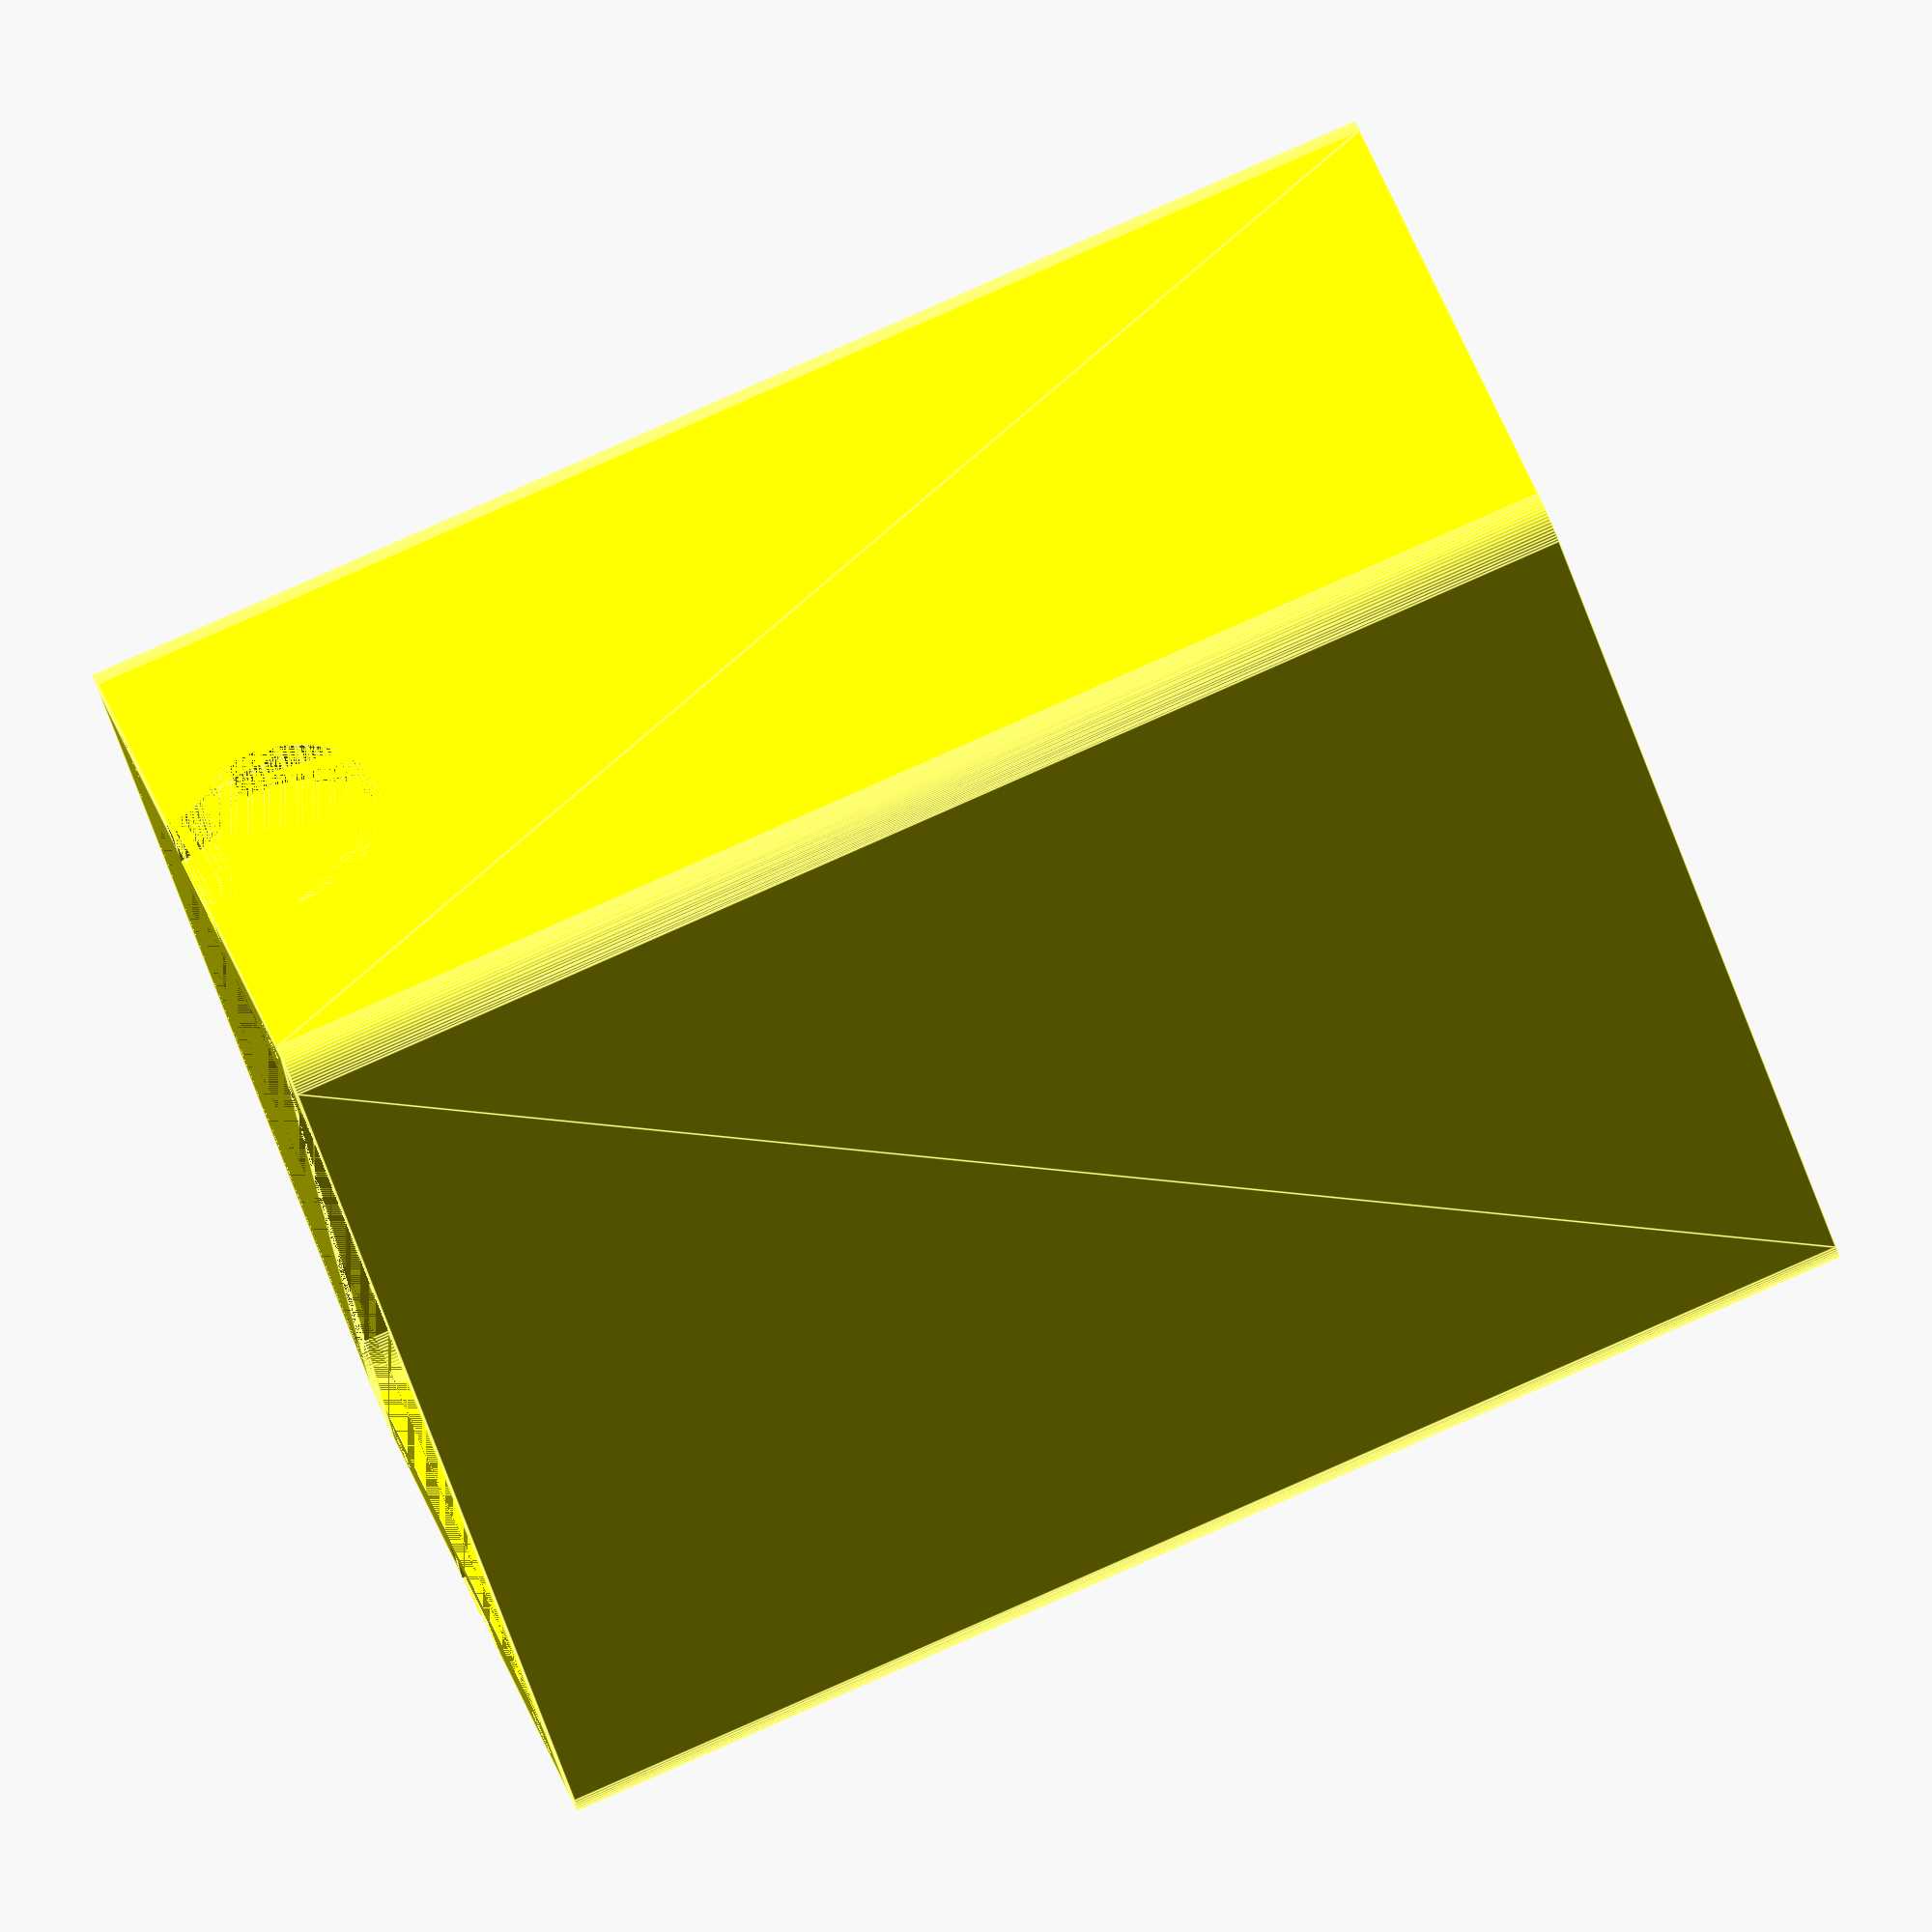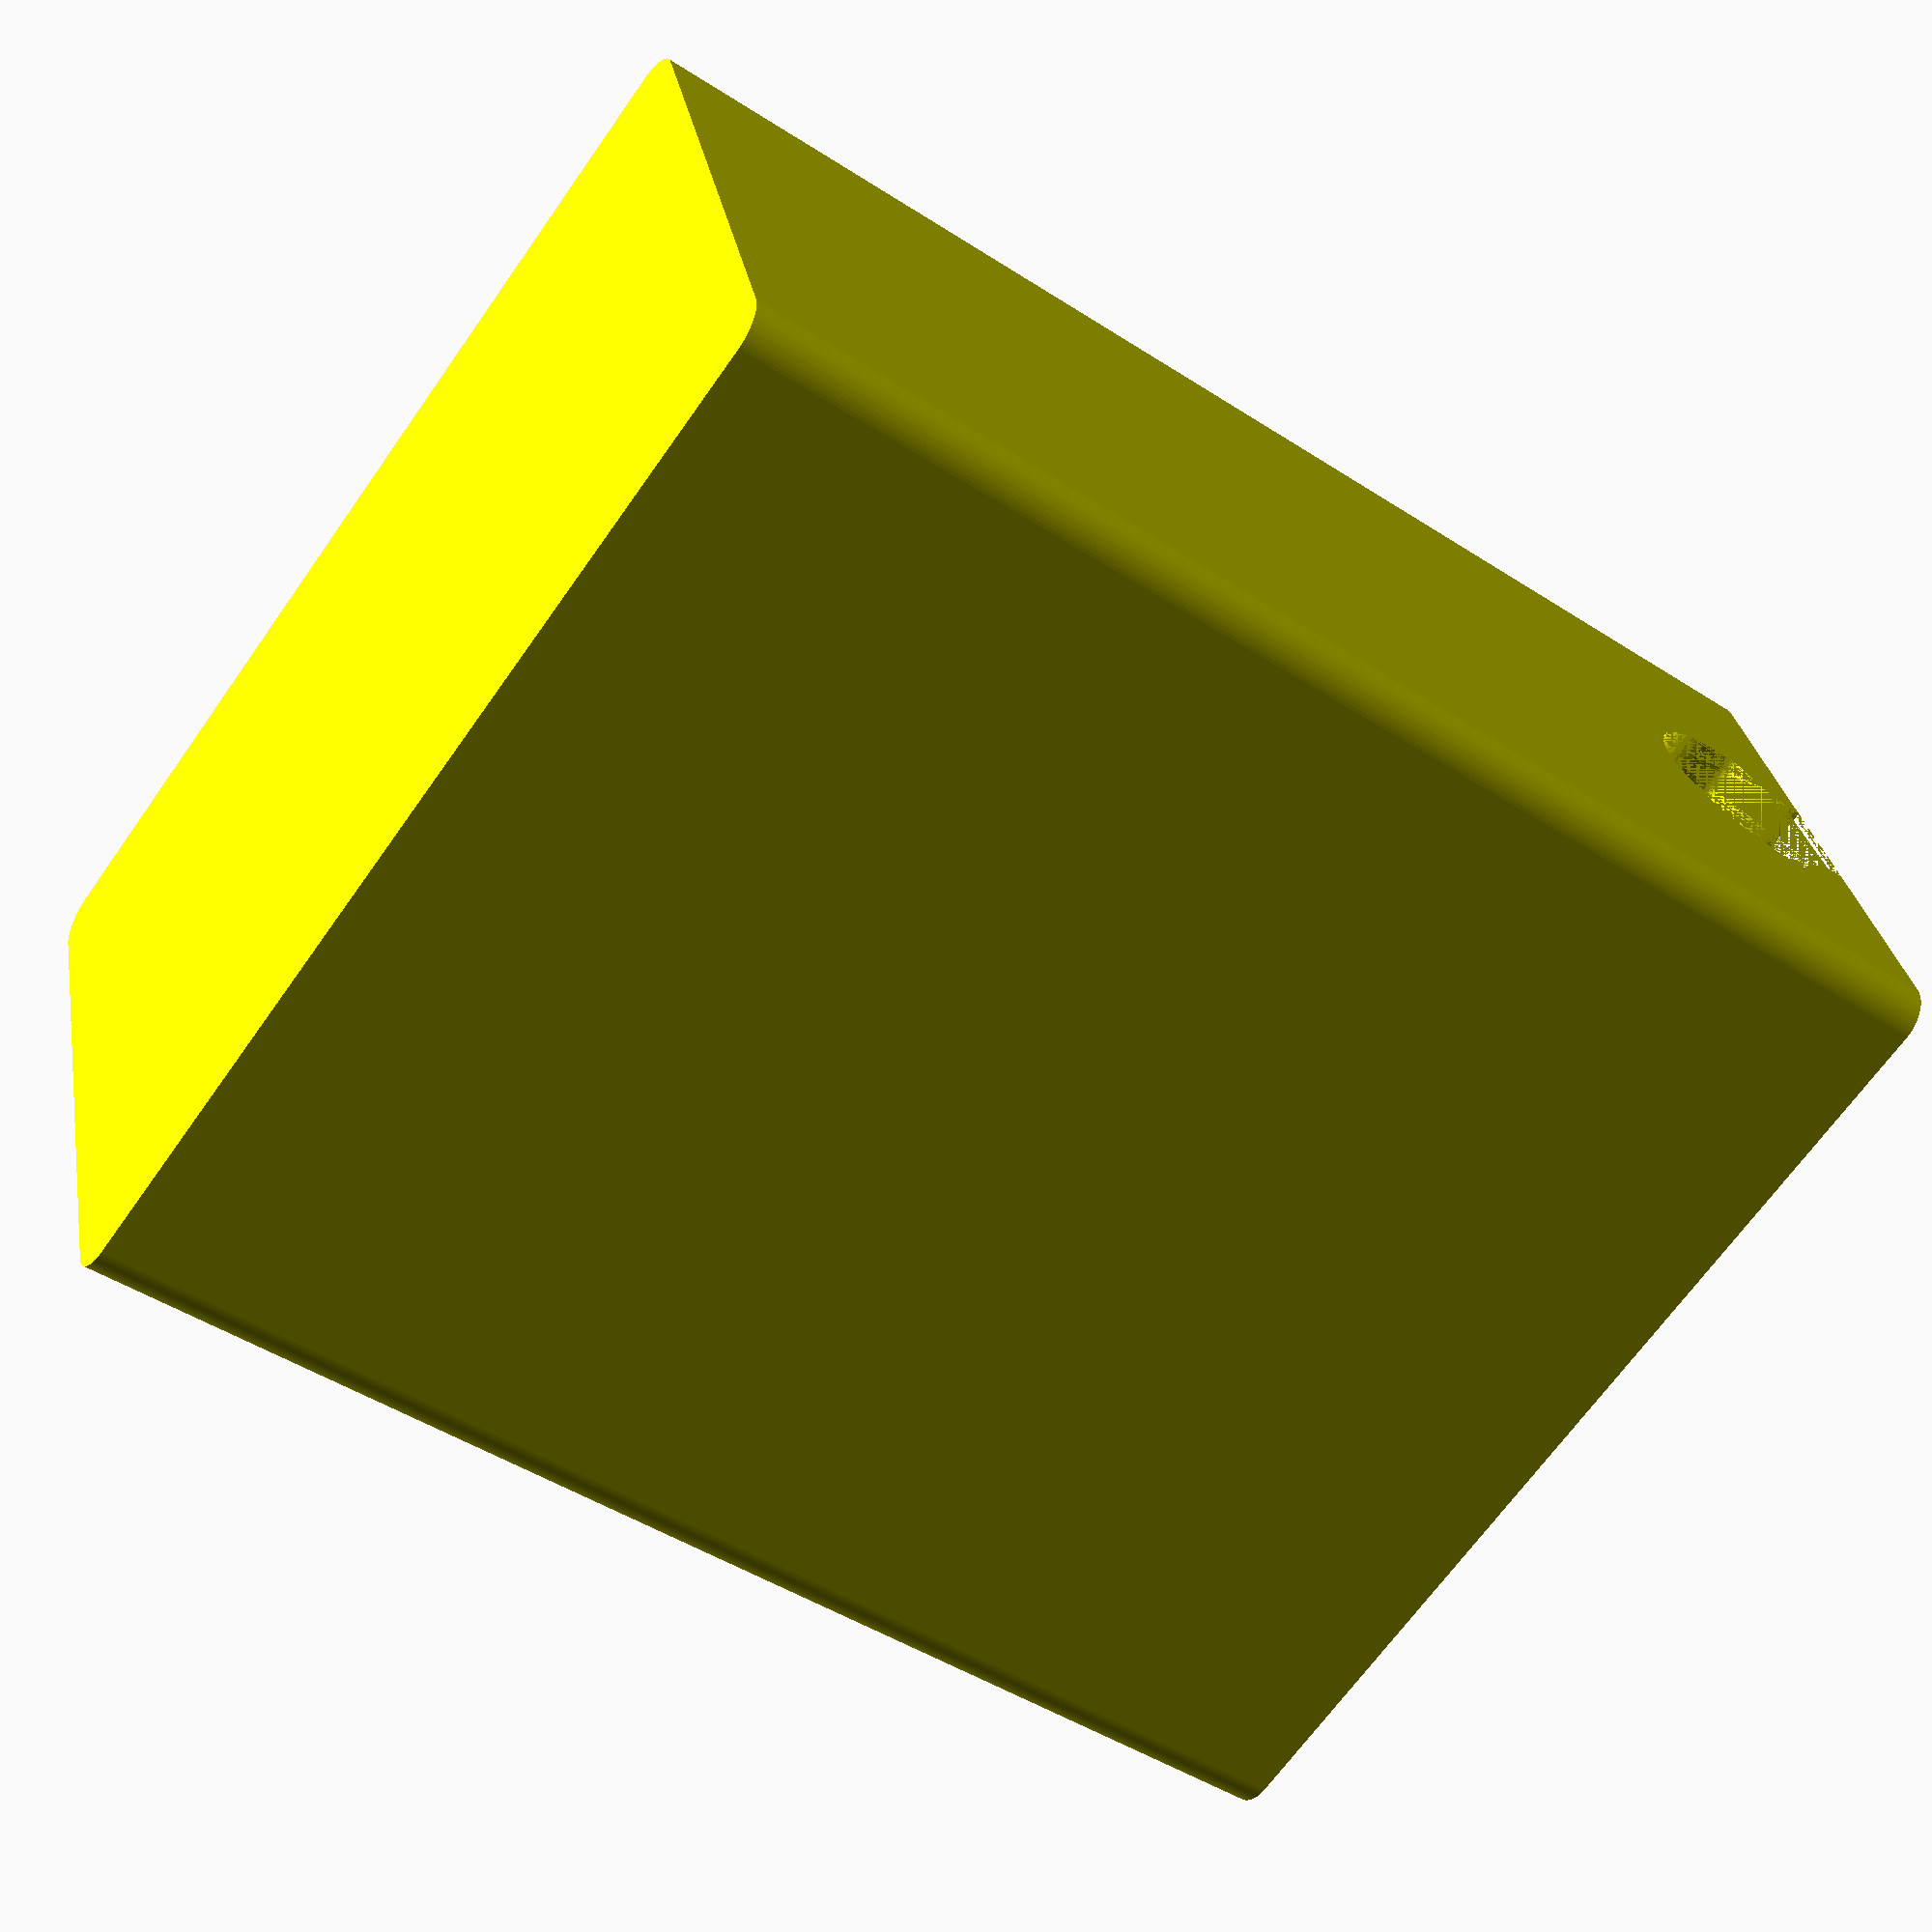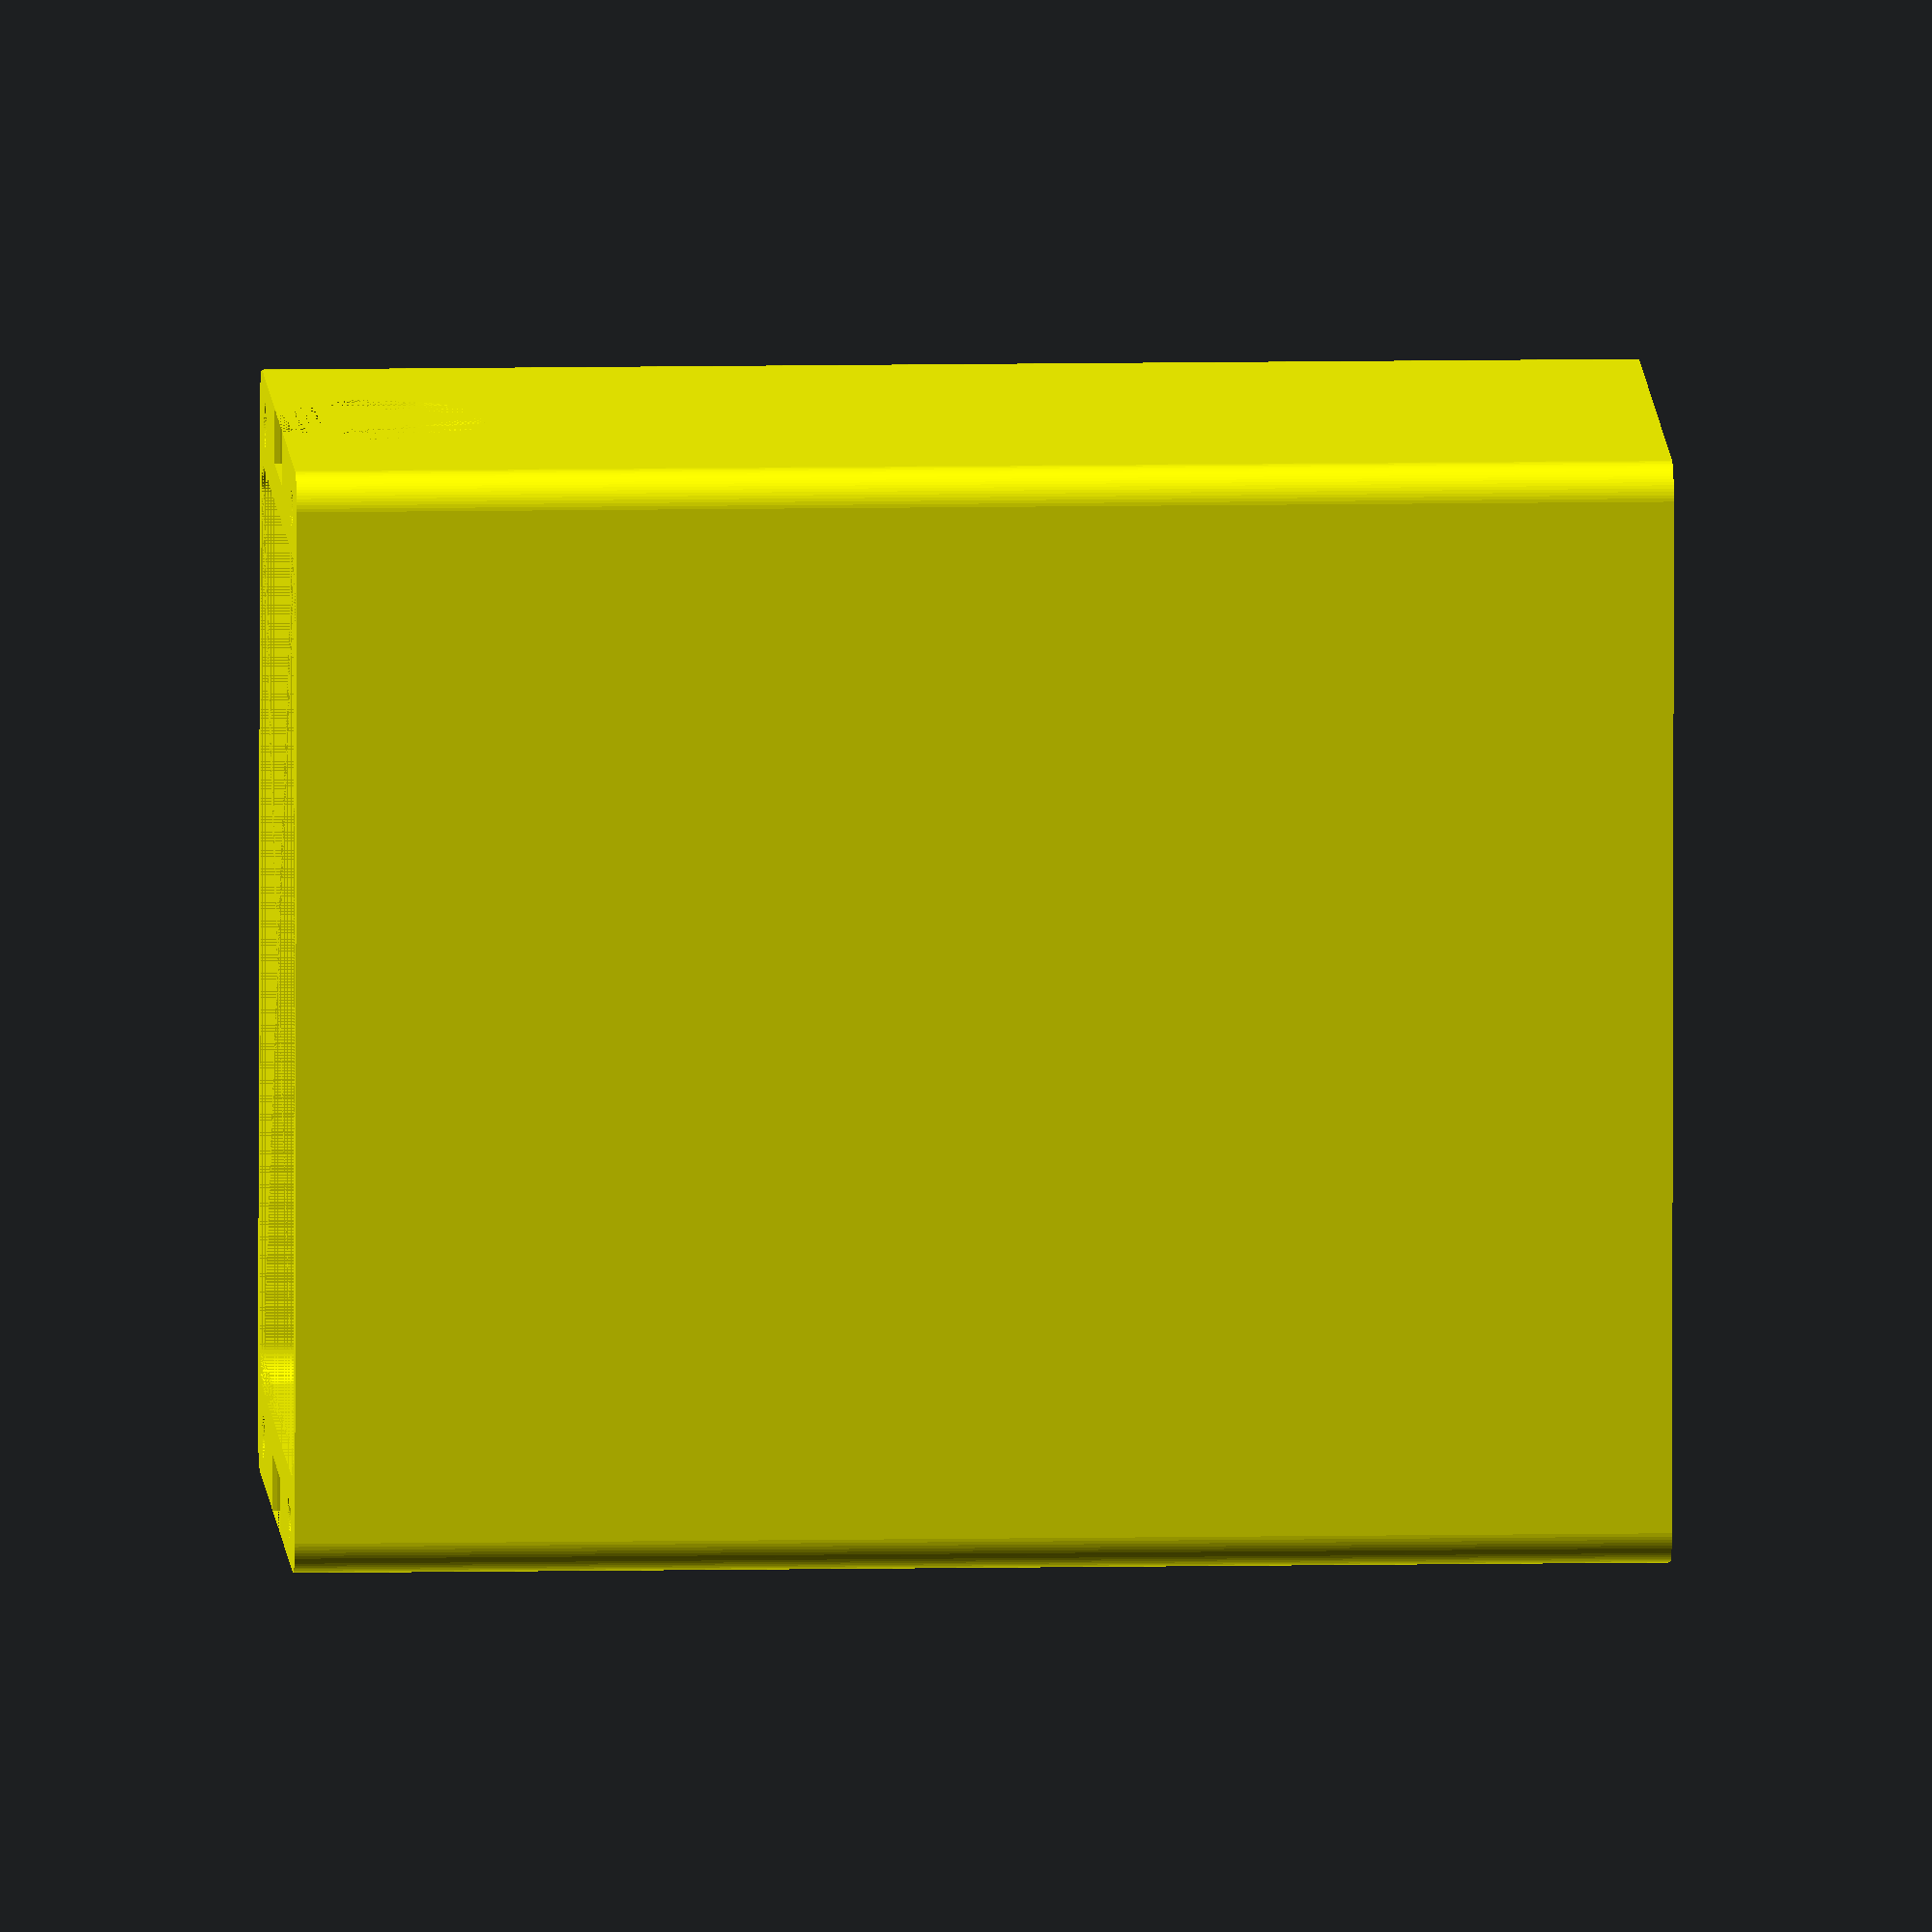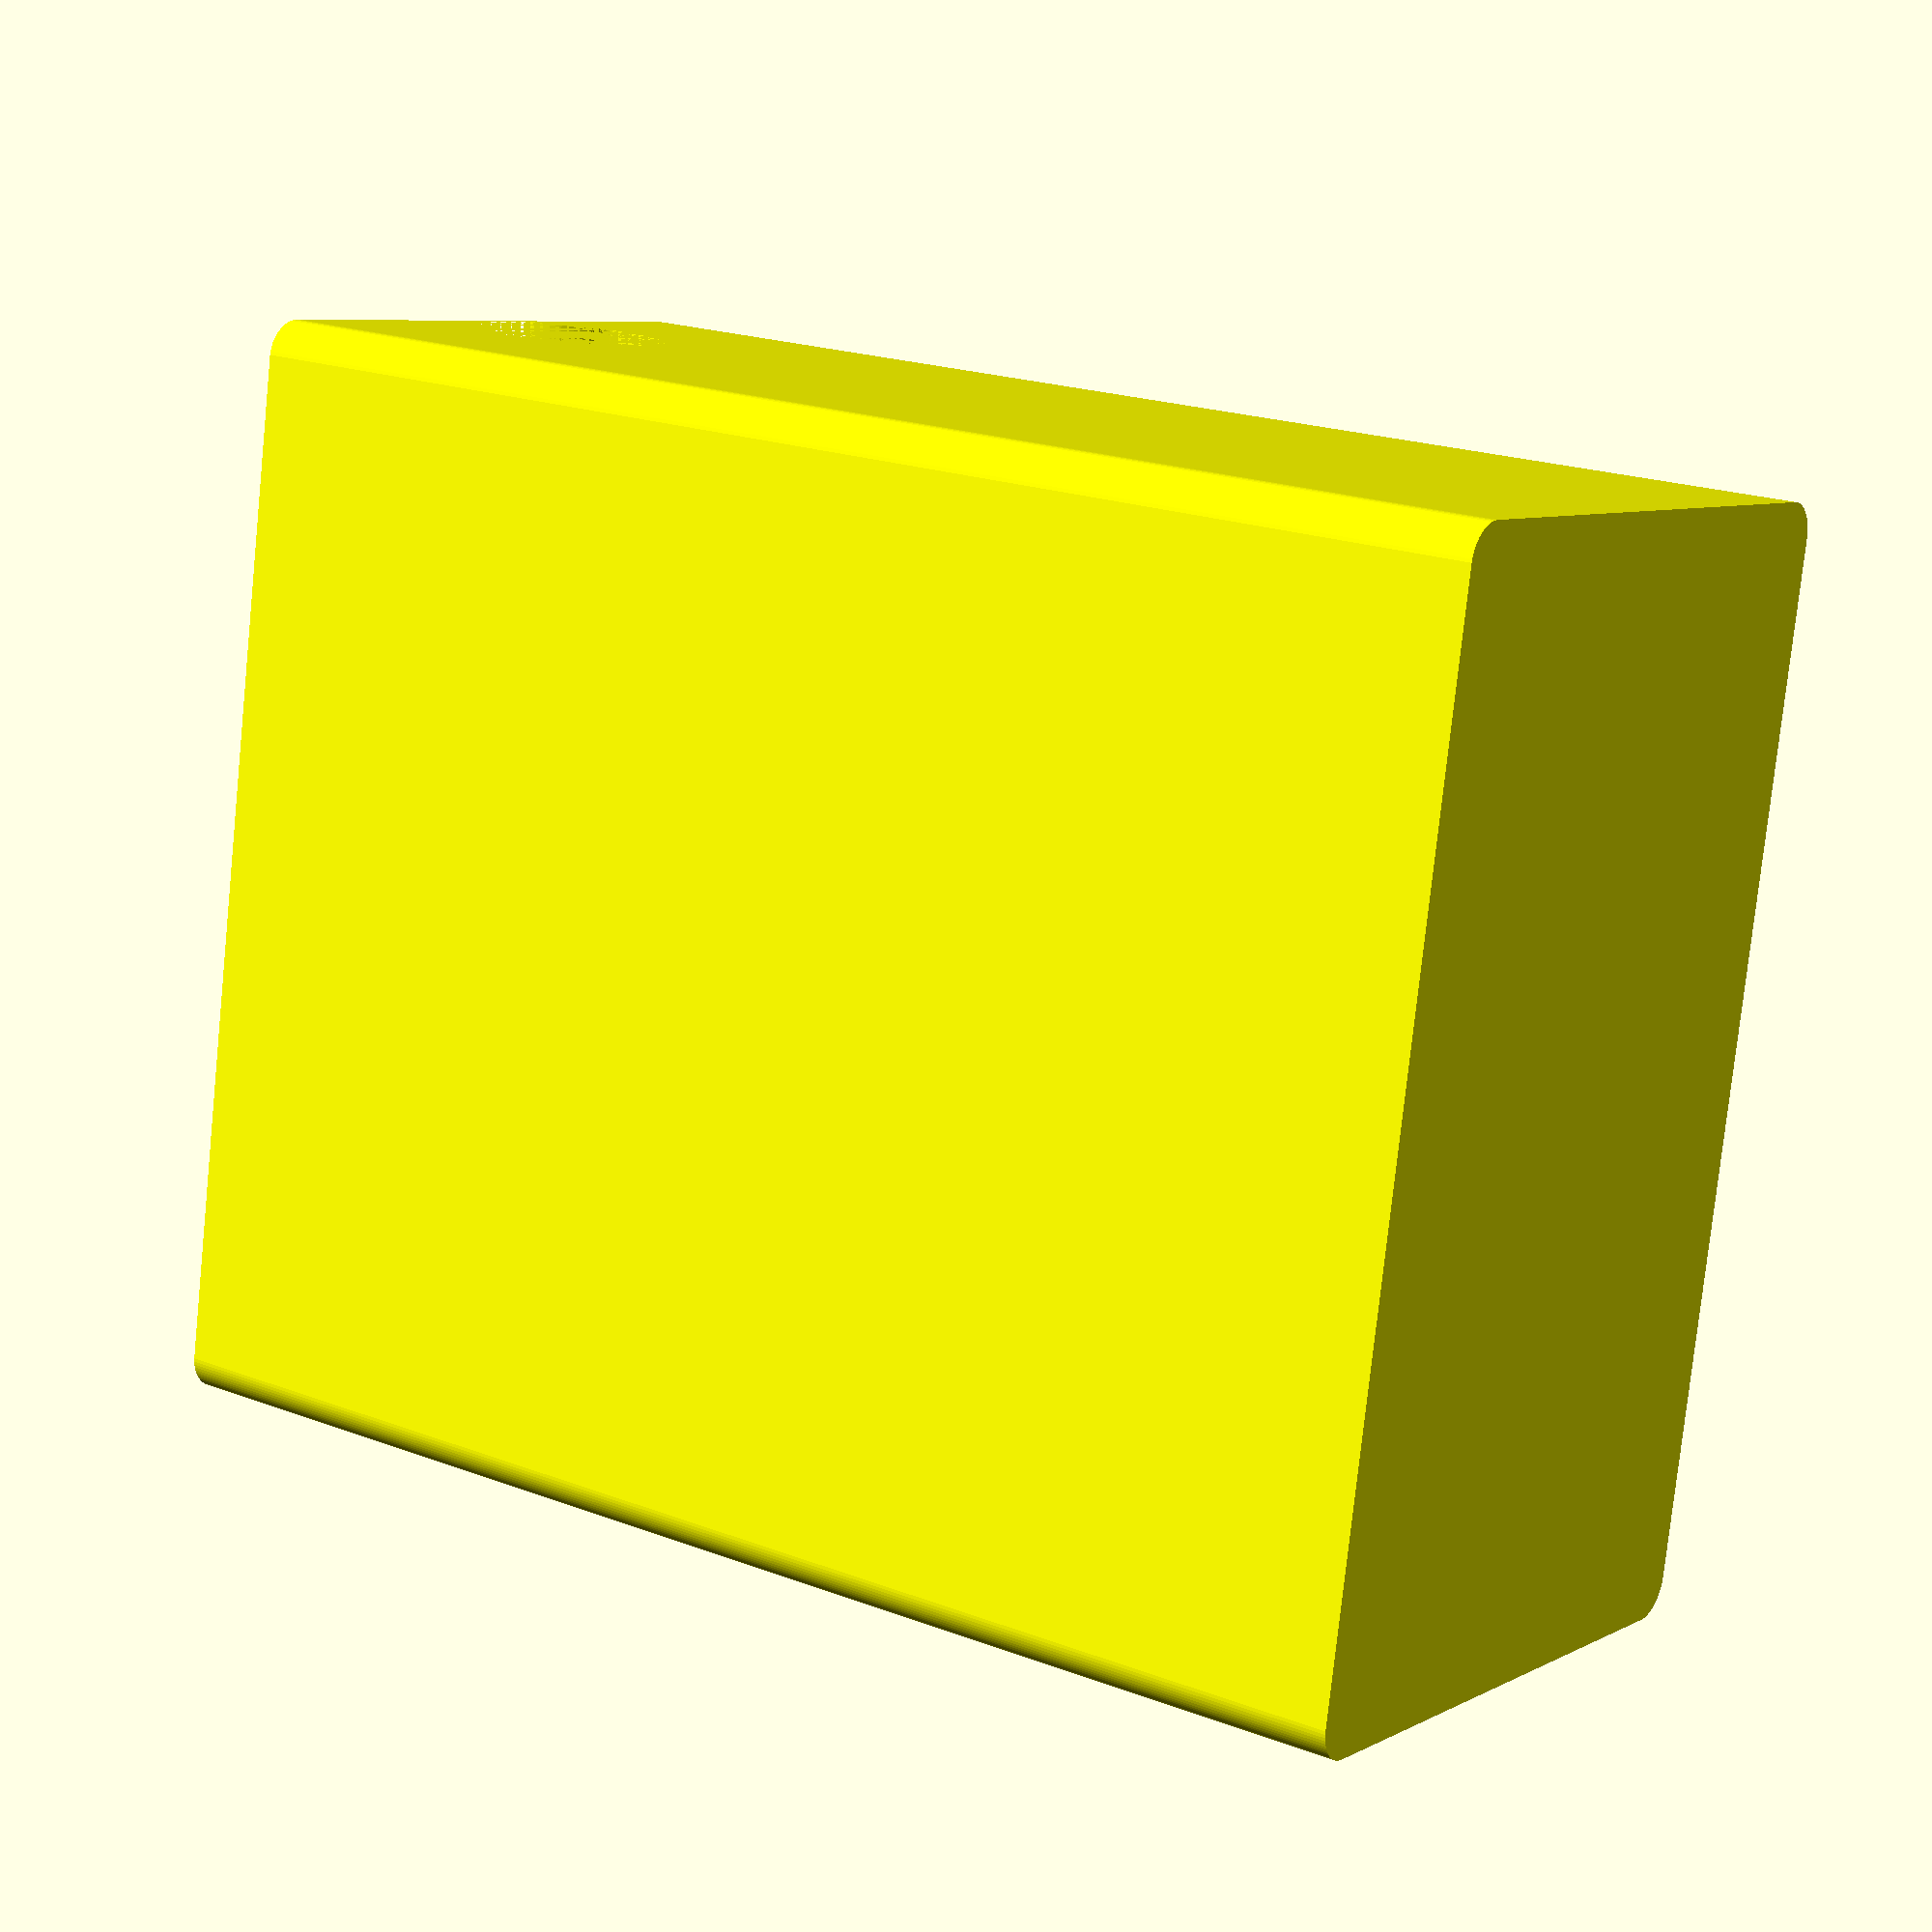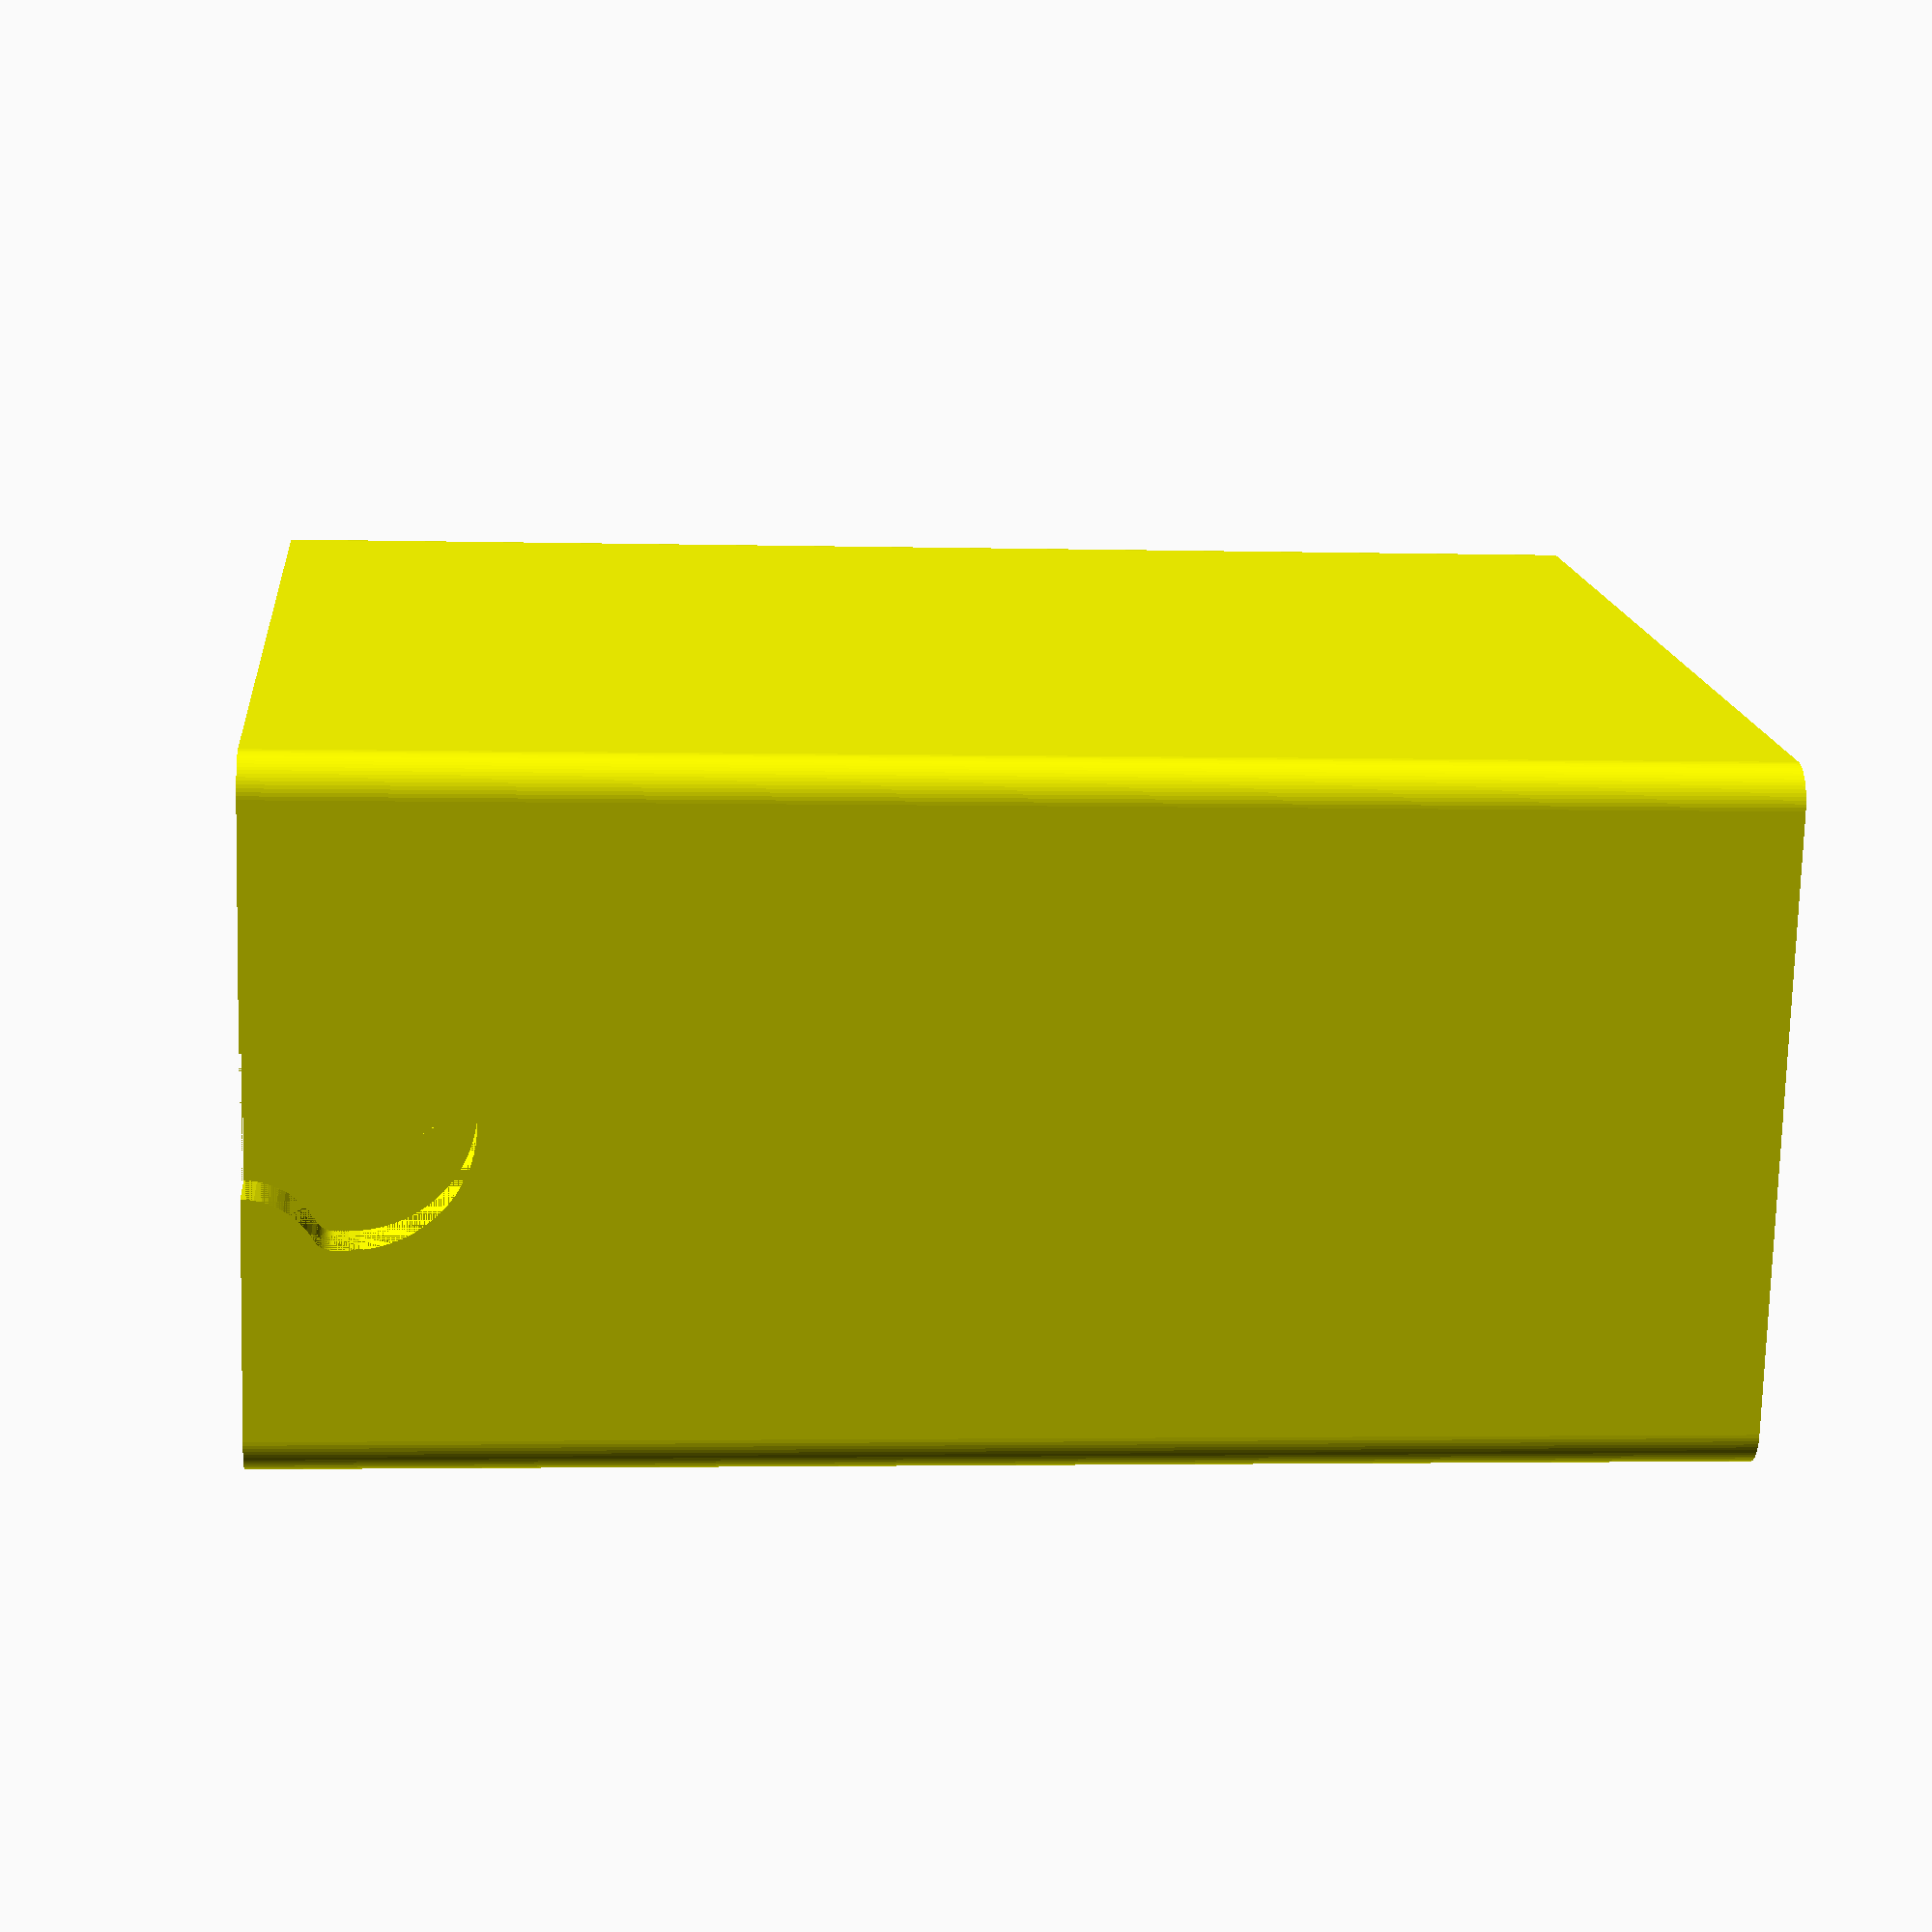
<openscad>
/* keebCase.scad
Author: andimoto@posteo.de
----------------------------
for placing assambled parts and
single parts go to end of this file
 */

$fn=70;

keebLen = 290;
keebThickness = 65;
keebHeight = 100;
wallThickness = 3;
sideThickness = 10;
edgeRadius = 4;
yMoveMagnet = 5; /* move magnet cutout in y direction */

magnetRadius = 5/2;
magnetRadiusTolerance=0.025;
magnetThickness = 1;

lockEdgeRadius = 2;
lockRadius = 10;
lockThickness = 6;

module sphereCut()
{
  translate([0,0,10])
  difference()
  {
    sphere(r=11);
    translate([0,13,0]) cube([22, 22, 22],center = true);
    translate([0,0,5.1]) cube([22, 22, 22],center = true);
  }
}

module lock(radius=lockRadius, height=lockThickness, negativ=false)
{
  difference() {
    /* lock part */
    minkowski()
    {
      difference() {
        hull()
        {
          cylinder(r=radius,h=height);
          translate([0,radius*2,0]) cylinder(r=radius,h=height);
        }
        translate([radius*2-radius/2,radius,0]) cylinder(r=radius,h=height);
        translate([-radius*2+radius/2,radius,0]) cylinder(r=radius,h=height);
      }
      cylinder(r=lockEdgeRadius,h=0.0000001, center=true);
    }


    if(negativ == false)
    {
      /* cutout for fingers */
      translate([0,0, 2.4]) sphereCut();
      translate([0,radius*2, 2.4]) rotate([0,0,180]) sphereCut();

      /* magnet holes */
      translate([0,-radius/1.5,0]) cylinder(r=magnetRadius+magnetRadiusTolerance, h=magnetThickness+0.7, center=false);
      translate([0,radius*2+radius/1.5,0]) cylinder(r=magnetRadius+magnetRadiusTolerance, h=magnetThickness+0.7, center=false);
    }

    /* debug cut */
    /* cube([radius*2,50,5]); */
  }
  if(negativ == true)
  {
    /* magnet holes */
    translate([0,-radius/1.5,-magnetThickness-0.7]) cylinder(r=magnetRadius+magnetRadiusTolerance, h=magnetThickness+0.7, center=false);
    translate([0,radius*2+radius/1.5,-magnetThickness-0.7]) cylinder(r=magnetRadius+magnetRadiusTolerance, h=magnetThickness+0.7, center=false);
  }
}

/* DEBUG */
  /* translate([edgeRadius,edgeRadius,0])
translate([-edgeRadius+lockThickness,
  keebThickness/2+wallThickness,
  (keebLen/2+wallThickness)-lockRadius+0.5])
rotate([90,0,0]) rotate([0,-90,0]) lock(negativ=true); */


module halfCase(locks=true, magnets=true)
{
  /* move piece by edgeRadius to align it at zero */
  translate([edgeRadius,edgeRadius,0])
  difference() {
    /* complete case */
    minkowski()
    {
      cube([(keebHeight+sideThickness*2)-edgeRadius*2,
          (keebThickness+wallThickness*2)-edgeRadius*2,
          (keebLen/2)+wallThickness]);
      cylinder(r=edgeRadius, h=0.0000001, center=false);
    }

    /* case cutout */
    translate([sideThickness,wallThickness,wallThickness])
    minkowski()
    {
      cube([keebHeight-edgeRadius*2,
          keebThickness-edgeRadius*2,
          keebLen/2]);
      cylinder(r=edgeRadius, h=0.0000001, center=false);
    }

    if(magnets == true)
    {
      /* magnets */
      translate([-edgeRadius+sideThickness/2,
        -edgeRadius+wallThickness+magnetRadius+yMoveMagnet,
        keebLen/2+wallThickness-magnetThickness])
      cylinder(r=magnetRadius, h=magnetThickness, center=false);
      translate([-edgeRadius+sideThickness/2,
        -edgeRadius+keebThickness-yMoveMagnet,
        keebLen/2+wallThickness-magnetThickness])
      cylinder(r=magnetRadius, h=magnetThickness, center=false);

      translate([-edgeRadius+keebHeight+sideThickness+sideThickness/2,
        -edgeRadius+wallThickness+magnetRadius+yMoveMagnet,
        keebLen/2+wallThickness-magnetThickness])
      cylinder(r=magnetRadius, h=magnetThickness, center=false);
      translate([-edgeRadius+keebHeight+sideThickness+sideThickness/2,
        -edgeRadius+keebThickness-yMoveMagnet,
        keebLen/2+wallThickness-magnetThickness])
      cylinder(r=magnetRadius, h=magnetThickness, center=false);
    }

    if(locks == true)
    {
      color("yellow")
      translate([-edgeRadius+lockThickness,
        (keebThickness/2)-edgeRadius+wallThickness,
        (keebLen/2+wallThickness)-lockRadius])
      rotate([90,0,0]) rotate([0,-90,0]) scale([1.02,1.02,1]) lock(negativ=true);

      color("yellow")
      translate([(keebHeight-edgeRadius*2+sideThickness*2+edgeRadius)-lockThickness,
        (keebThickness/2)-edgeRadius+wallThickness,
        (keebLen/2+wallThickness)-lockRadius])
      rotate([90,0,0]) rotate([0,90,0]) scale([1.02,1.02,1]) lock(negativ=true);
    }
  }
}

/* ################ BUILD_LINE ################# */
/* ############################################# */
/* ########## Place keyboard case ############## */
/* ############################################# */

color("yellow") translate([0,0,0]) halfCase(locks=true,magnets=true);
/* color("yellow") translate([0,0,keebLen+wallThickness*2+0.2]) mirror([0,0,1]) halfCase(locks=true,magnets=true); */


/* case locks */
/* color("green") translate([lockThickness-0.1,(keebThickness/2+wallThickness*2)-1,(keebLen/2)-lockRadius+3.5])
rotate([90,0,0]) rotate([0,-90,0]) lock(negativ=false); */

/* color("black") translate([(keebHeight+sideThickness*2)-lockThickness/3,(keebThickness/2+wallThickness*2)-1,(keebLen/2)-lockRadius+3.5])
rotate([90,0,0]) rotate([0,90,0]) lock(negativ=false); */



/*########### DEBUG ###########*/

/* test print */
/* difference()
{
  translate([0,0,0]) halfCase(locks=true,magnets=true);
  translate([0,-40,0]) cube([keebHeight+sideThickness*2+4,keebThickness+wallThickness*2+4,(keebLen/2)+wallThickness]);
} */

</openscad>
<views>
elev=95.9 azim=49.0 roll=113.8 proj=o view=edges
elev=45.6 azim=197.0 roll=233.1 proj=p view=wireframe
elev=172.1 azim=272.0 roll=93.2 proj=o view=solid
elev=340.2 azim=259.7 roll=125.4 proj=p view=solid
elev=2.6 azim=17.5 roll=84.6 proj=p view=solid
</views>
